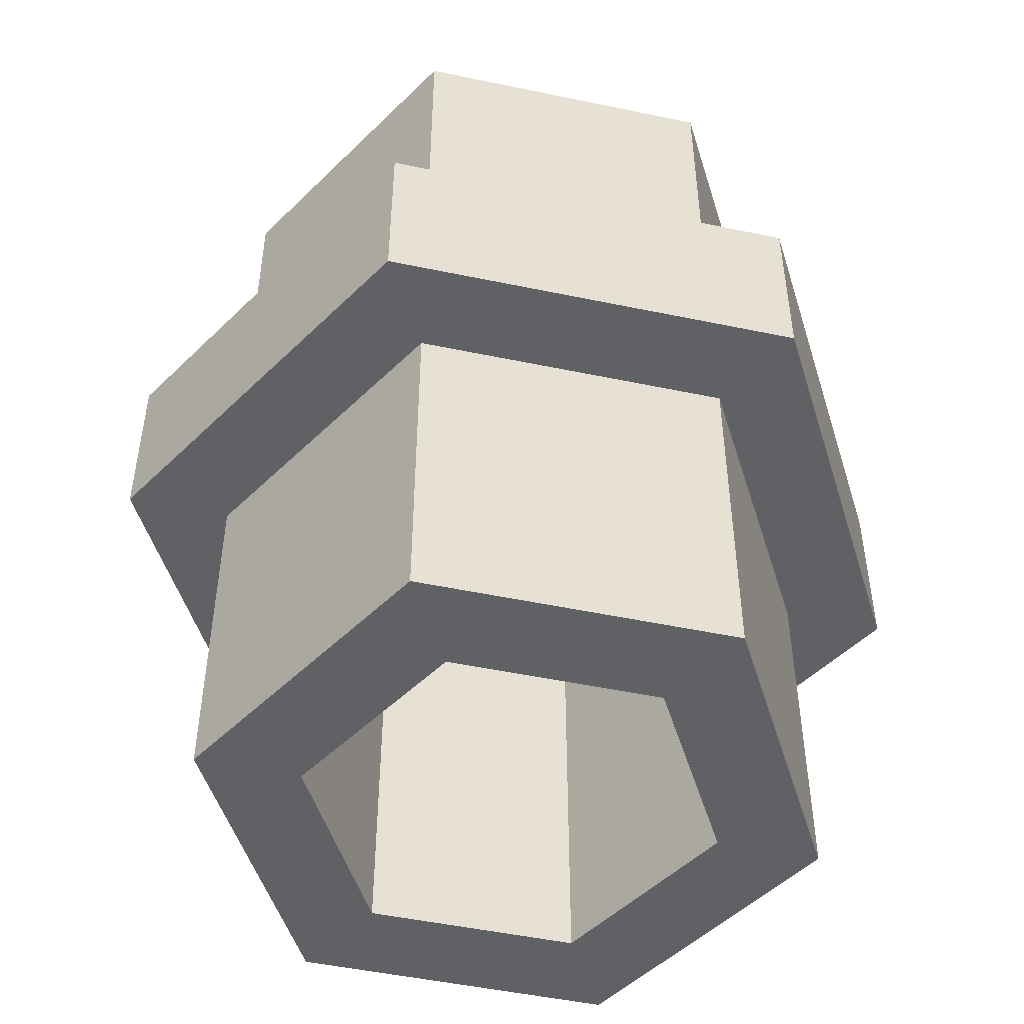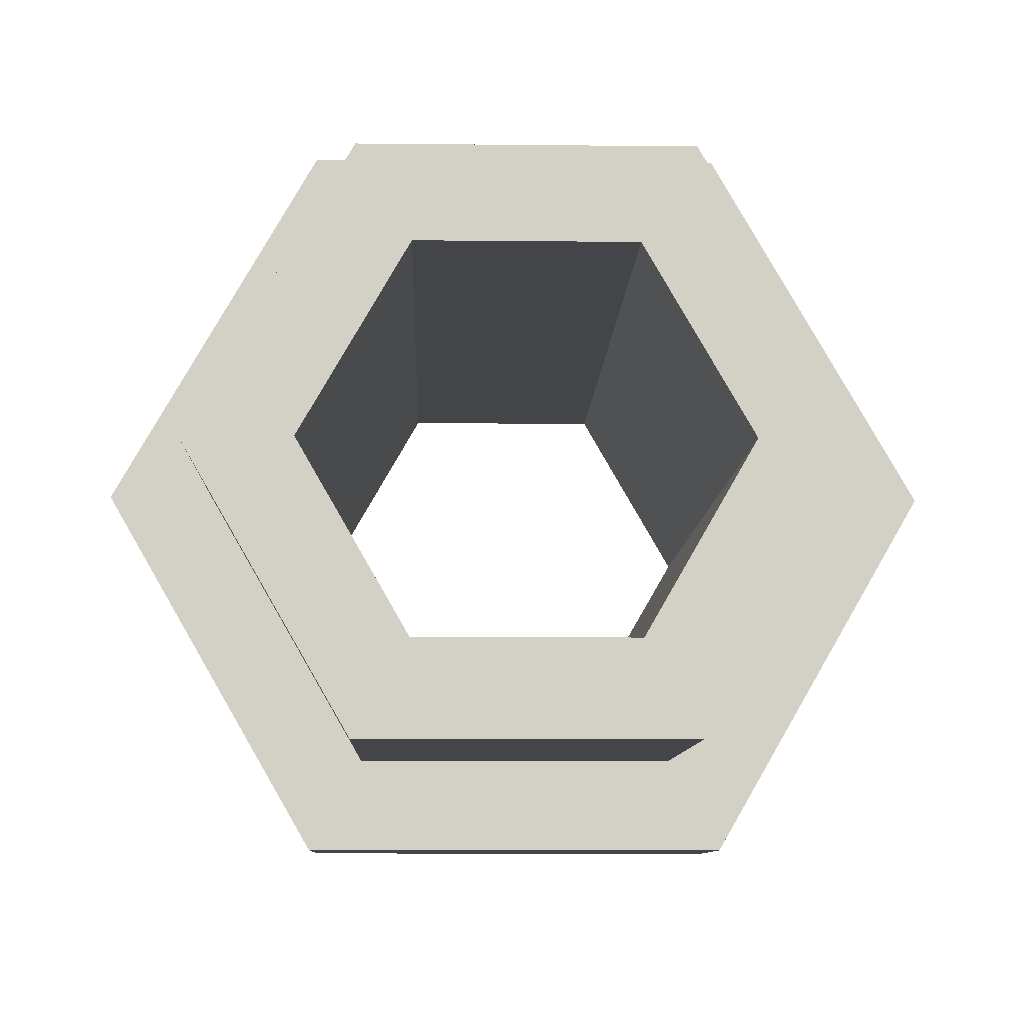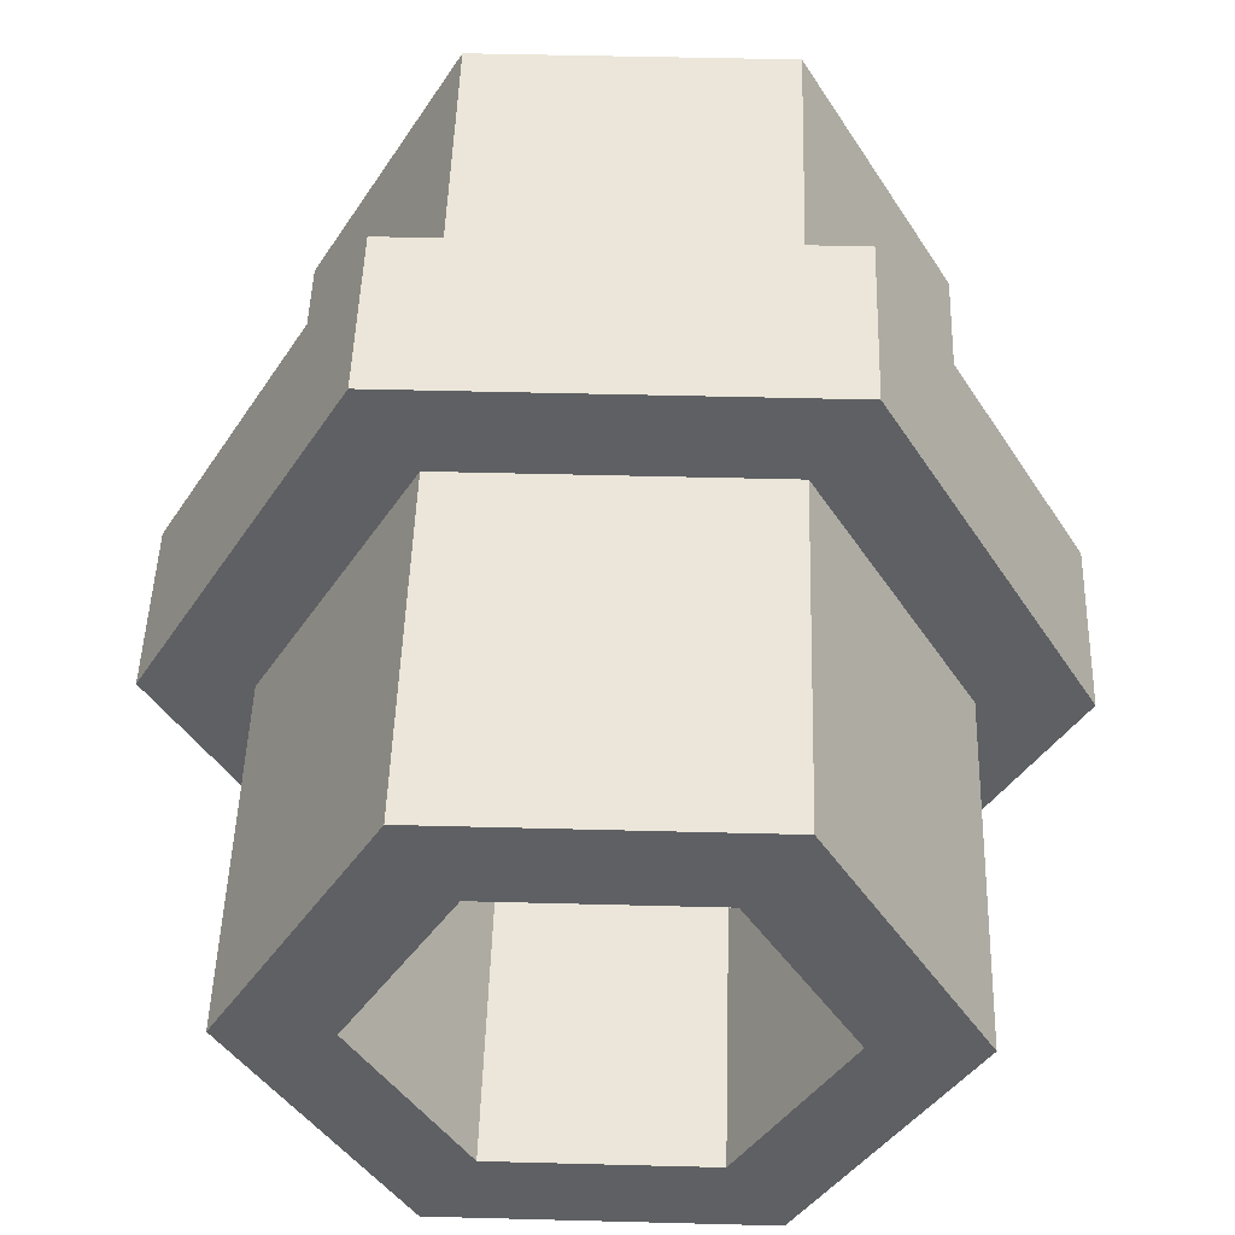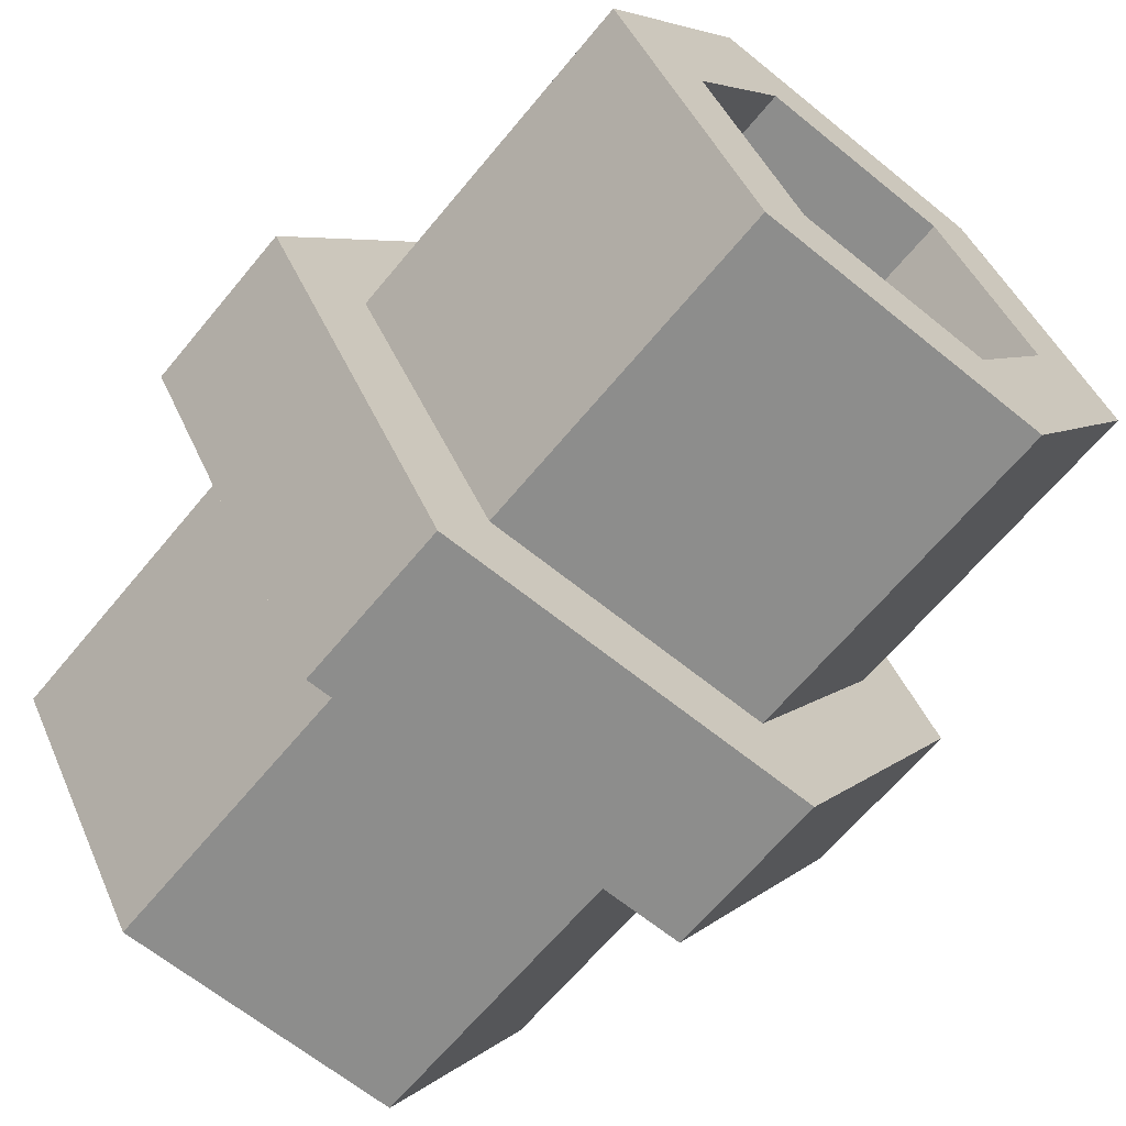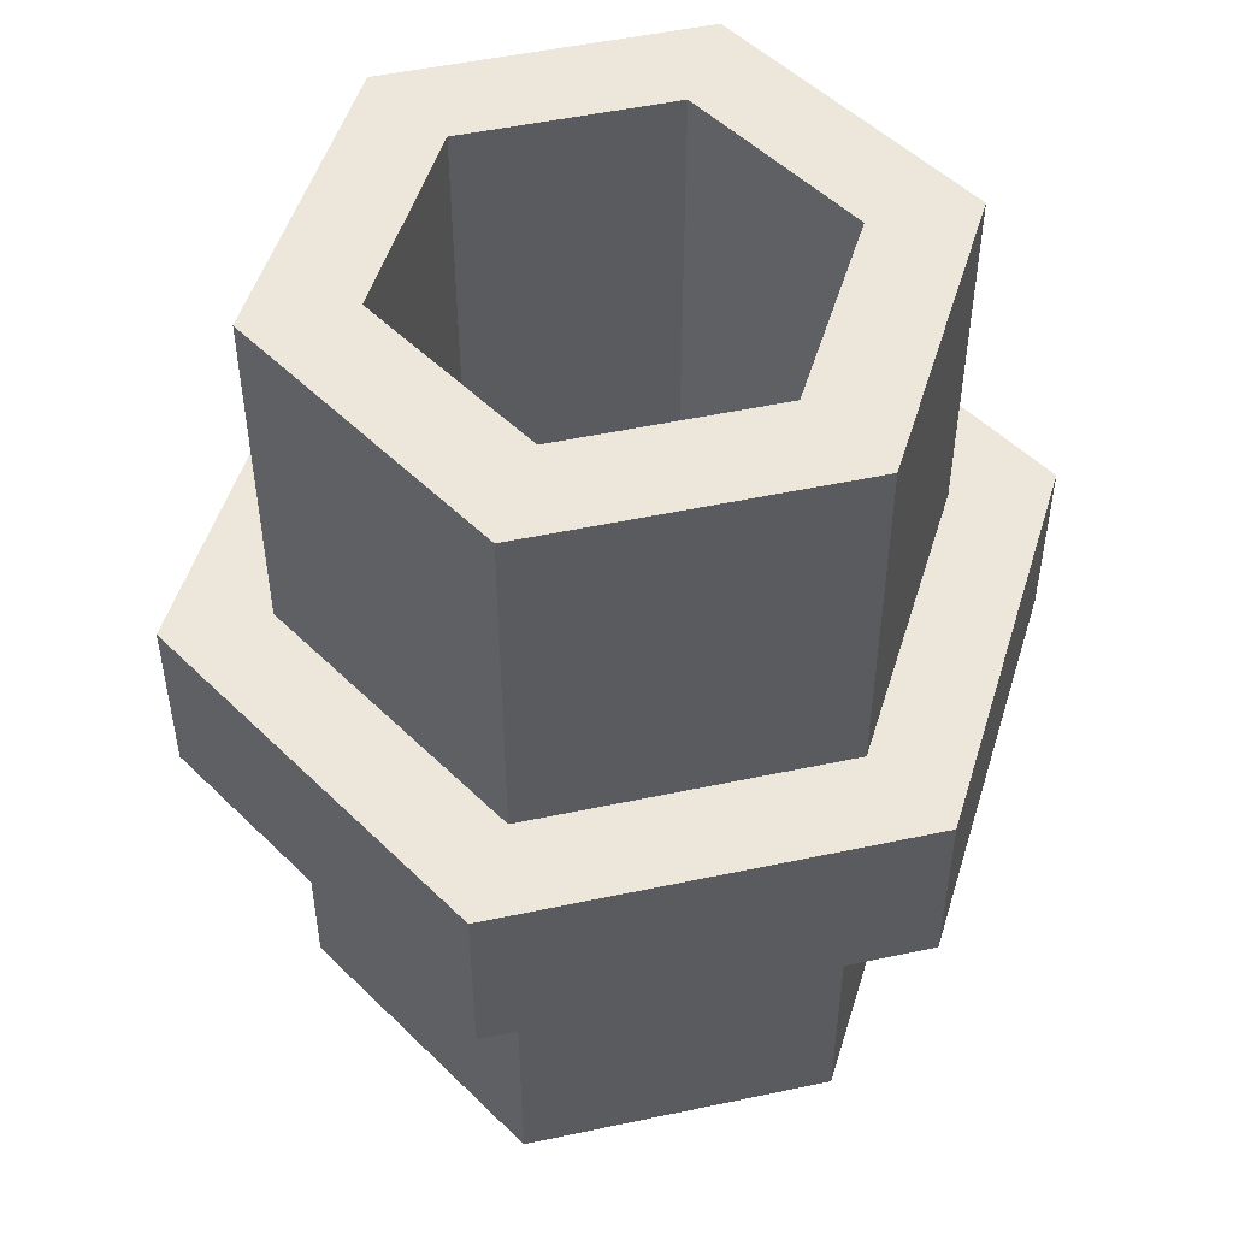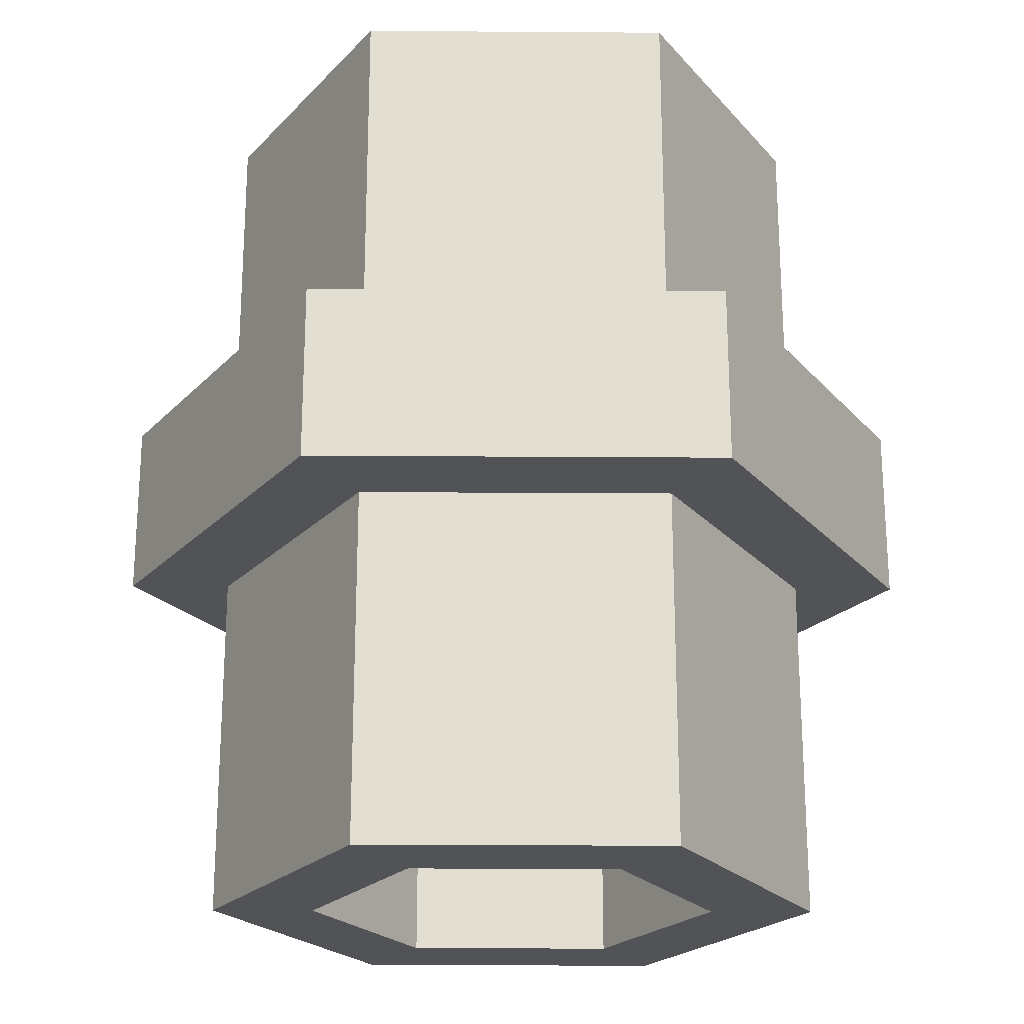
<metadata>
{"format":"obj","ext":"obj","renderer":"f3d","projection":"perspective","resolution":1024,"background":"white","views":[{"elev":-49.9,"azim":-73.0,"up":"+Z"},{"elev":-8.6,"azim":-1.7,"up":"+Y"},{"elev":48.0,"azim":1.7,"up":"+Y"},{"elev":-64.5,"azim":140.6,"up":"+Y"},{"elev":50.7,"azim":166.9,"up":"+Z"},{"elev":-22.3,"azim":-60.7,"up":"+Z"}]}
</metadata>
<code>
o pipe_ring
v 1.848 -0.8 0.8
v 1.386 -0 0.8
v -1.848 -0.8 0.8
v 3.695 2.4 0.8
v 2.771 2.4 0.8
v 2.771 4 0.8
v 2.078 3.6 0.8
v 1.386 4.8 0.8
v 1.848 5.6 0.8
v -1.386 4.8 0.8
v -1.386 -0 0.8
v -3.695 2.4 0.8
v -2.771 2.4 0.8
v -2.078 3.6 0.8
v -2.771 4 0.8
v -1.848 5.6 0.8
v -3.695 2.4 -0.8
v -1.386 -0 -0.8
v -1.848 -0.8 -0.8
v -2.771 2.4 -0.8
v -2.078 3.6 -0.8
v -2.771 4 -0.8
v -1.386 4.8 -0.8
v -1.848 5.6 -0.8
v 1.386 4.8 -0.8
v 1.386 -0 -0.8
v 1.848 -0.8 -0.8
v 3.695 2.4 -0.8
v 2.771 2.4 -0.8
v 2.078 3.6 -0.8
v 2.771 4 -0.8
v 1.848 5.6 -0.8
v -1.848 2.4 -4
v -0.9238 0.8 4
v -0.9238 0.8 -4
v -1.848 2.4 4
v -0.9238 4 -4
v -0.9238 4 4
v 0.9238 0.8 4
v 1.848 2.4 -4
v 0.9238 0.8 -4
v 1.848 2.4 4
v 0 4 -4
v 0 4 4
v 0.9238 4 -4
v 0.9238 4 4
v -1.386 4.8 -2
v -2.078 3.6 -2
v 1.386 4.8 -2
v 2.078 3.6 2
v 1.386 4.8 2
v -2.078 3.6 2
v -1.386 4.8 2
v 2.078 3.6 -2
v 1.386 4.8 -4
v 2.078 3.6 -4
v 2.771 2.4 -4
v 1.386 0 -4
v -1.386 0 -4
v 1.386 -0 4
v 2.771 2.4 4
v -1.386 -0 4
v 2.078 3.6 4
v 1.386 4.8 4
v -2.771 2.4 4
v -2.078 3.6 4
v -1.386 4.8 4
v 0 4.8 4
v -2.078 3.6 -4
v -2.771 2.4 -4
v -1.386 4.8 -4
v 0 4.8 -4
f 1 2 3
f 2 1 4
f 2 4 5
f 5 4 6
f 5 6 7
f 7 6 8
f 8 6 9
f 8 9 10
f 11 3 2
f 3 11 12
f 12 11 13
f 12 13 14
f 12 14 15
f 15 14 10
f 15 10 16
f 16 10 9
f 17 18 19
f 18 17 20
f 20 17 21
f 21 17 22
f 21 22 23
f 23 22 24
f 23 24 25
f 26 19 18
f 26 27 19
f 27 26 28
f 28 26 29
f 28 29 30
f 28 30 31
f 31 30 25
f 31 25 32
f 32 25 24
f 3 17 19
f 17 3 12
f 32 6 31
f 6 32 9
f 4 31 6
f 31 4 28
f 12 22 17
f 22 12 15
f 15 24 22
f 24 15 16
f 32 16 9
f 16 32 24
f 3 27 1
f 27 3 19
f 28 1 27
f 1 28 4
f 33 34 35
f 34 33 36
f 37 36 33
f 36 37 38
f 39 40 41
f 40 39 42
f 41 34 39
f 34 41 35
f 38 43 44
f 43 38 37
f 45 44 43
f 44 45 46
f 42 45 40
f 45 42 46
f 21 47 48
f 47 21 23
f 49 23 25
f 23 49 47
f 8 50 7
f 50 8 51
f 52 10 14
f 10 52 53
f 8 53 51
f 53 8 10
f 49 30 54
f 30 49 25
f 49 54 55
f 29 55 54
f 29 56 55
f 56 29 57
f 29 54 30
f 18 58 26
f 58 18 59
f 5 60 2
f 60 5 61
f 60 39 62
f 39 60 61
f 62 39 34
f 39 61 42
f 42 61 63
f 42 63 46
f 46 63 64
f 46 64 44
f 44 64 38
f 34 65 62
f 65 34 36
f 65 36 38
f 65 38 66
f 66 38 67
f 67 38 64
f 67 64 68
f 20 69 70
f 69 20 71
f 71 20 48
f 48 20 21
f 47 71 48
f 62 13 11
f 13 62 65
f 57 26 58
f 26 57 29
f 62 2 60
f 2 62 11
f 18 70 59
f 70 18 20
f 65 14 13
f 14 65 52
f 52 65 53
f 53 65 67
f 67 65 66
f 59 35 58
f 35 59 70
f 35 70 33
f 33 70 37
f 37 70 69
f 37 69 71
f 37 71 43
f 43 71 45
f 41 58 35
f 58 41 57
f 57 41 40
f 57 40 56
f 56 40 45
f 56 45 55
f 55 45 71
f 55 71 72
f 55 47 49
f 47 55 72
f 47 72 71
f 51 68 64
f 68 51 53
f 68 53 67
f 7 61 5
f 61 7 50
f 61 50 51
f 61 51 64
f 61 64 63

</code>
